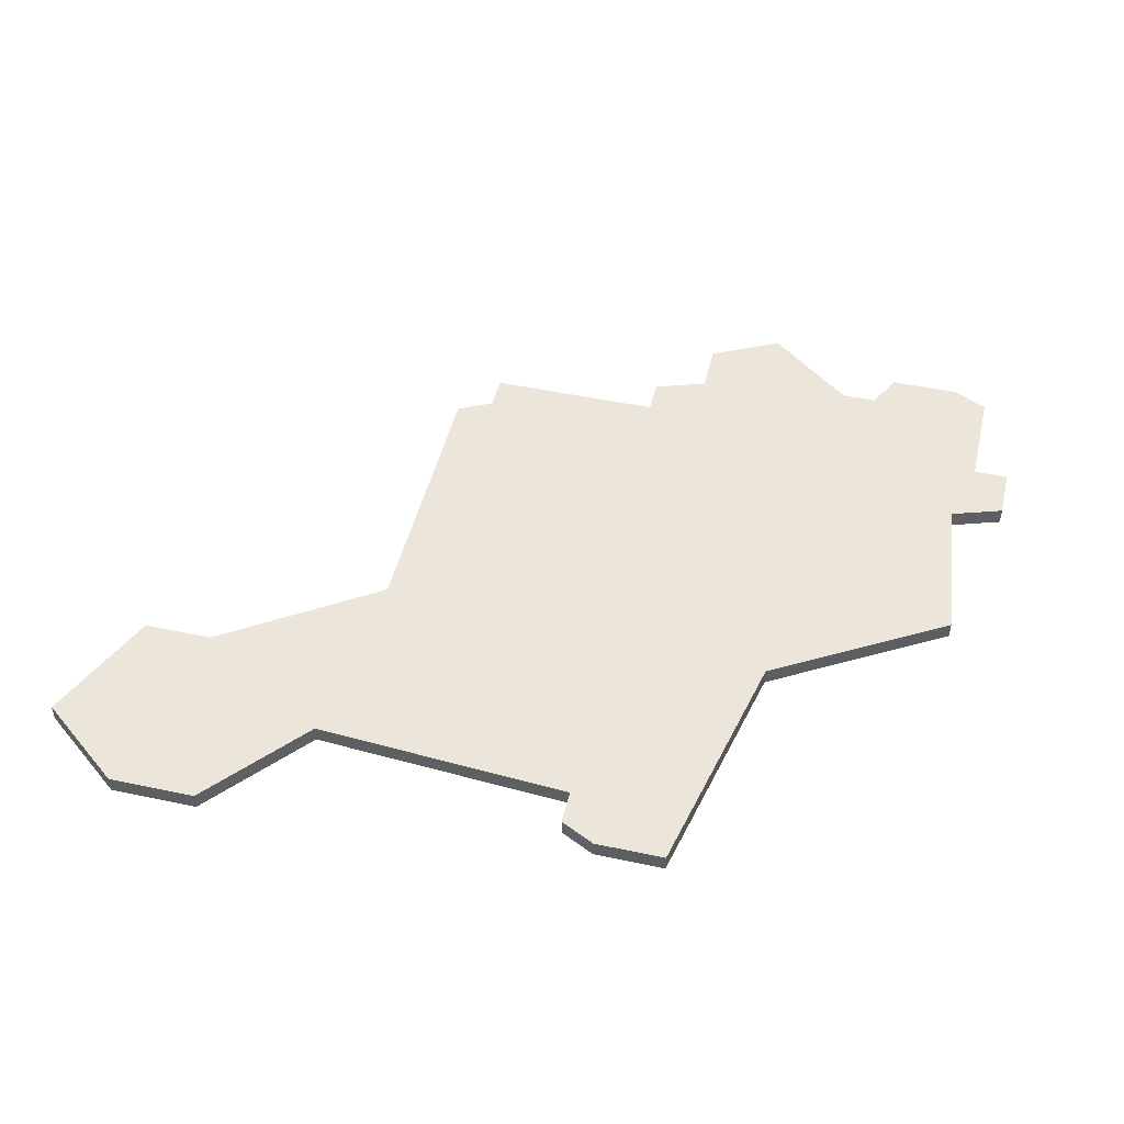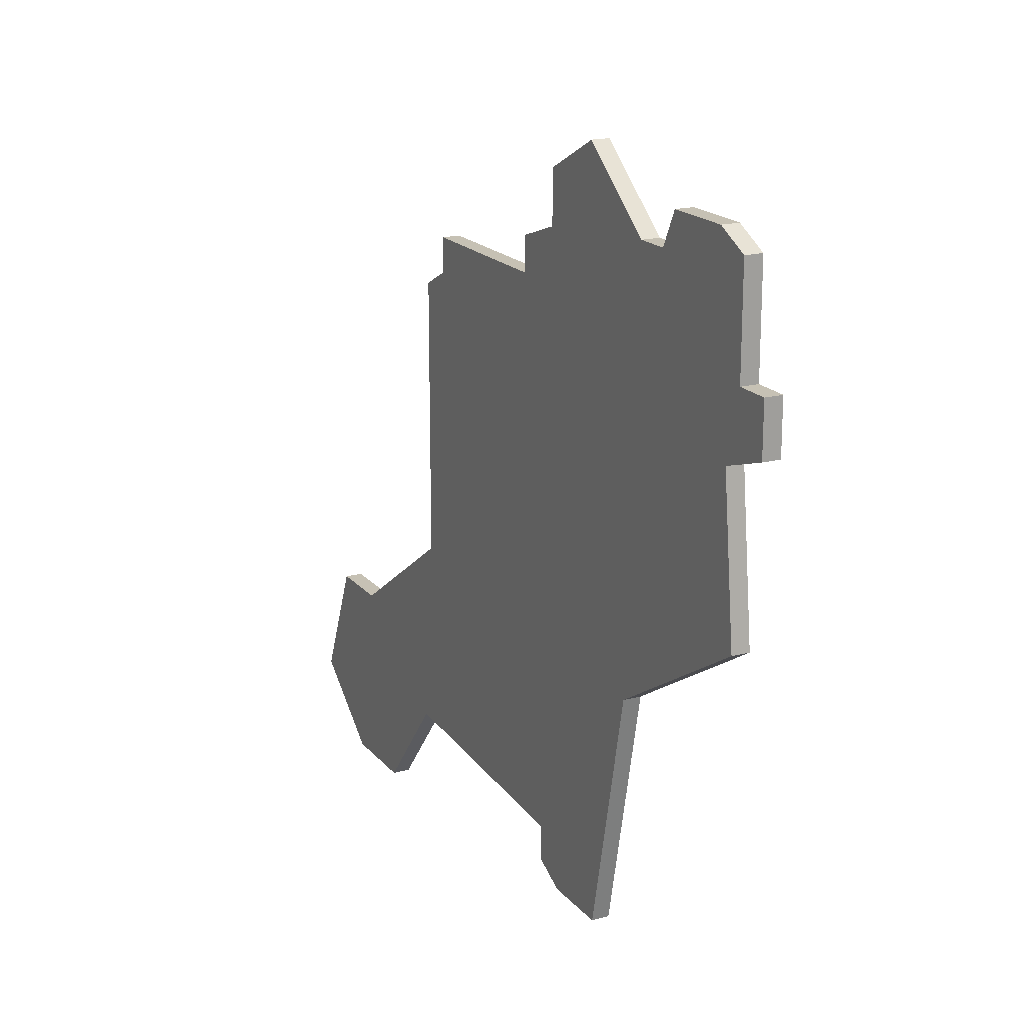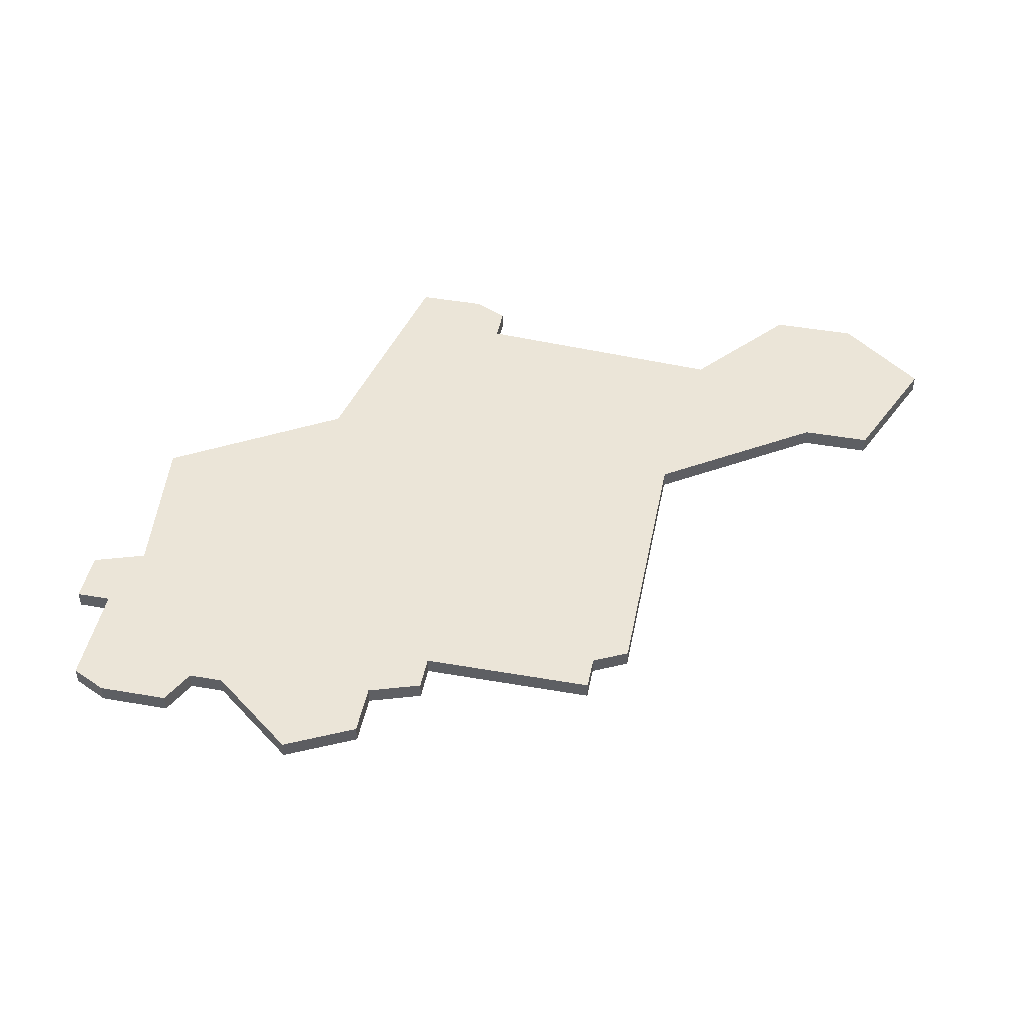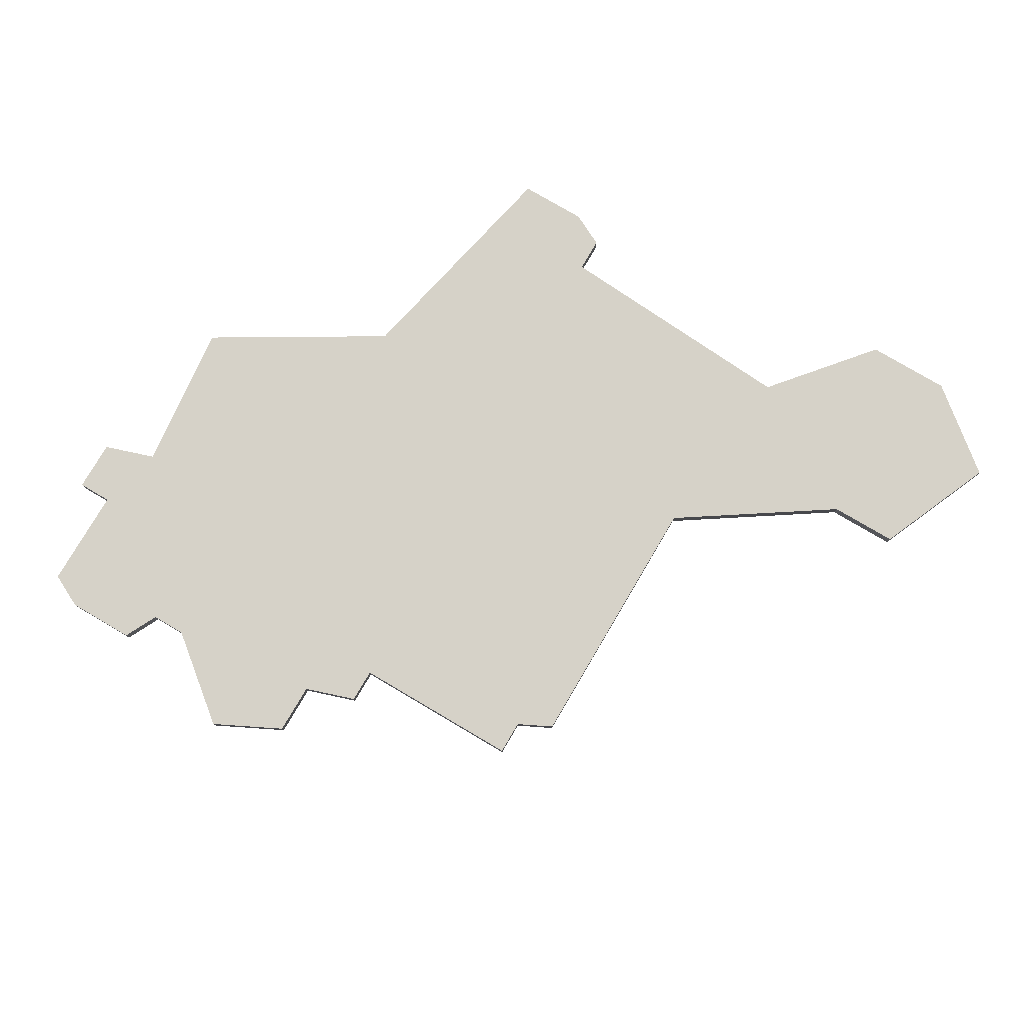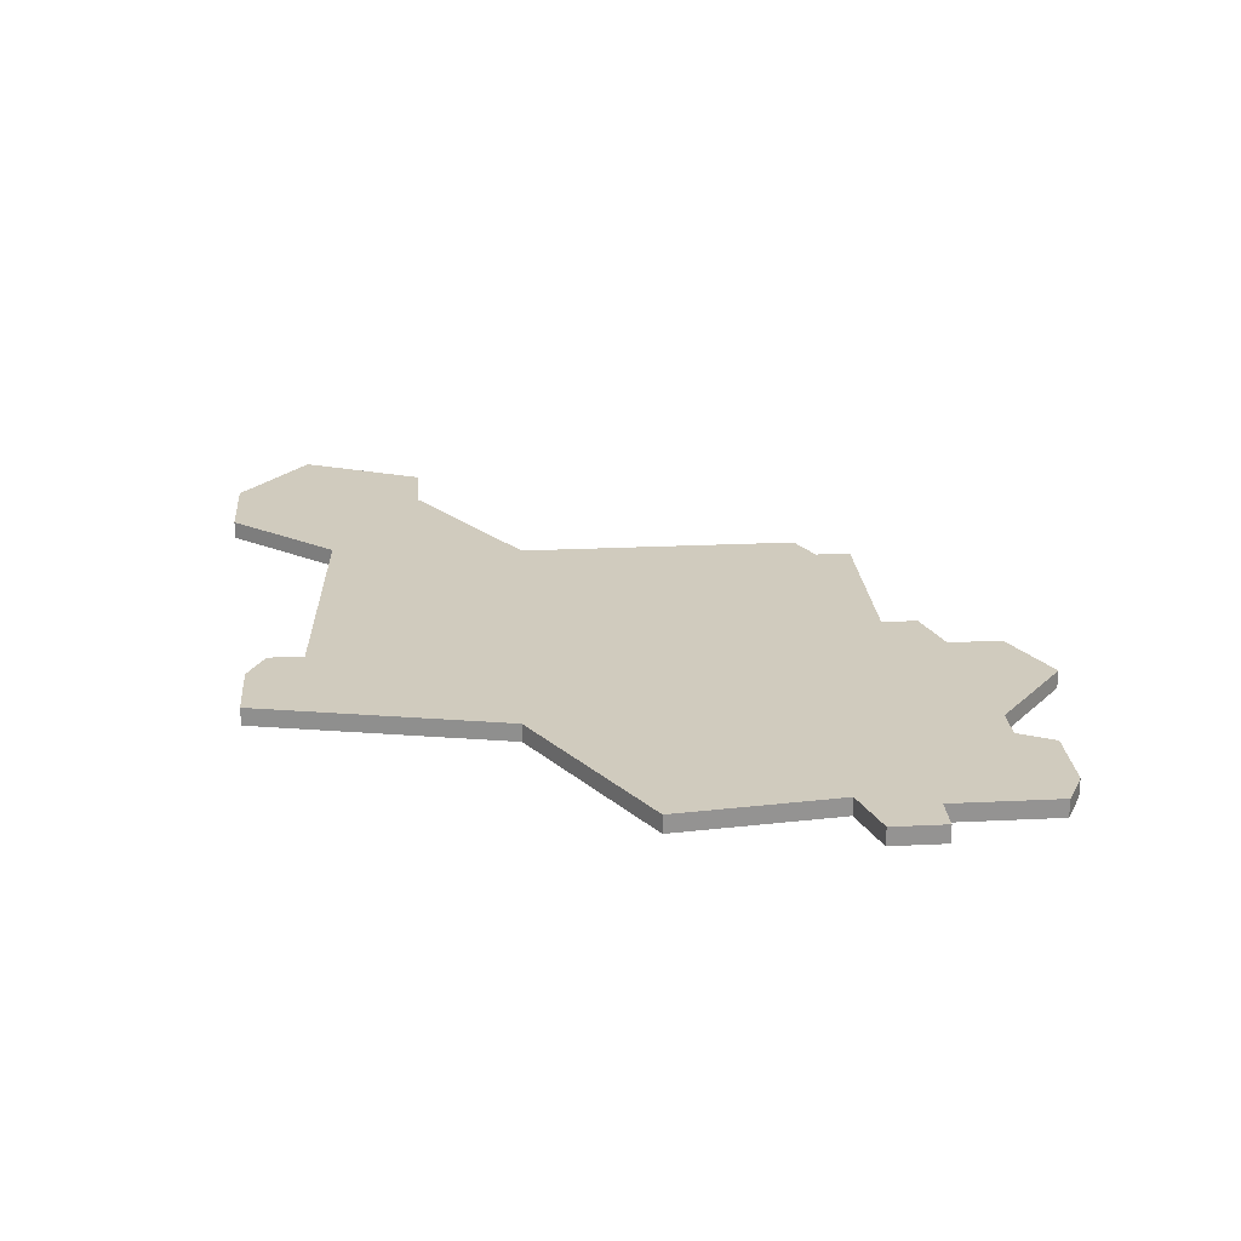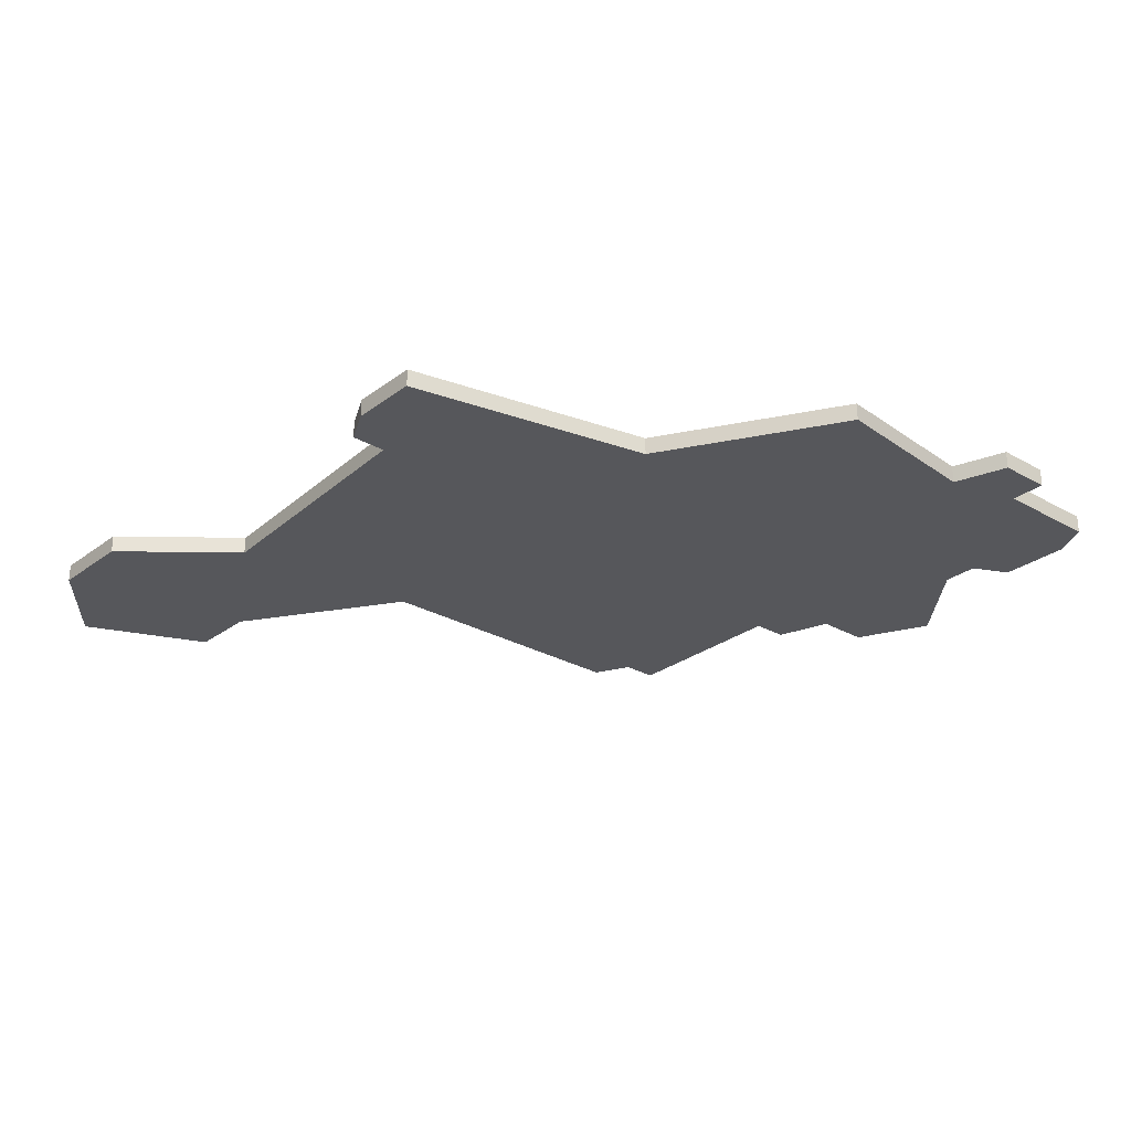
<metadata>
{"format":"obj","ext":"obj","renderer":"f3d","projection":"perspective","resolution":1024,"background":"white","views":[{"elev":47.7,"azim":13.4,"up":"+Z"},{"elev":18.5,"azim":63.0,"up":"+Y"},{"elev":45.9,"azim":-168.7,"up":"+Z"},{"elev":78.2,"azim":-149.5,"up":"+Z"},{"elev":23.5,"azim":85.3,"up":"+Z"},{"elev":-27.4,"azim":48.9,"up":"+Z"}]}
</metadata>
<code>
v 3845 -827 0
v 3841 -829 0
v 3841 -832 0
v 3838 -833 0
v 3838 -835 0
v 3828 -835 0
v 3828 -837 0
v 3826 -838 0
v 3826 -854 0
v 3817 -860 0
v 3813 -860 0
v 3810 -867 0
v 3815 -871 0
v 3820 -871 0
v 3825 -865 0
v 3840 -866 0
v 3840 -868 0
v 3842 -869 0
v 3846 -869 0
v 3849 -855 0
v 3859 -849 0
v 3858 -840 0
v 3861 -839 0
v 3861 -836 0
v 3859 -836 0
v 3859 -830 0
v 3857 -829 0
v 3853 -829 0
v 3852 -831 0
v 3850 -831 0
v 3845 -827 1
v 3841 -829 1
v 3841 -832 1
v 3838 -833 1
v 3838 -835 1
v 3828 -835 1
v 3828 -837 1
v 3826 -838 1
v 3826 -854 1
v 3817 -860 1
v 3813 -860 1
v 3810 -867 1
v 3815 -871 1
v 3820 -871 1
v 3825 -865 1
v 3840 -866 1
v 3840 -868 1
v 3842 -869 1
v 3846 -869 1
v 3849 -855 1
v 3859 -849 1
v 3858 -840 1
v 3861 -839 1
v 3861 -836 1
v 3859 -836 1
v 3859 -830 1
v 3857 -829 1
v 3853 -829 1
v 3852 -831 1
v 3850 -831 1
f 2 1 30
f 5 4 3
f 7 6 5
f 9 8 7
f 12 11 10
f 14 13 12
f 18 17 16
f 20 19 18
f 22 21 20
f 24 23 22
f 27 26 25
f 29 28 27
f 3 2 30
f 9 7 5
f 12 10 9
f 15 14 12
f 20 18 16
f 25 24 22
f 29 27 25
f 3 30 29
f 9 5 3
f 15 12 9
f 20 16 15
f 25 22 20
f 3 29 25
f 15 9 3
f 25 20 15
f 15 3 25
f 60 31 32
f 33 34 35
f 35 36 37
f 37 38 39
f 40 41 42
f 42 43 44
f 46 47 48
f 48 49 50
f 50 51 52
f 52 53 54
f 55 56 57
f 57 58 59
f 60 32 33
f 35 37 39
f 39 40 42
f 42 44 45
f 46 48 50
f 52 54 55
f 55 57 59
f 59 60 33
f 33 35 39
f 39 42 45
f 45 46 50
f 50 52 55
f 55 59 33
f 33 39 45
f 45 50 55
f 55 33 45
f 32 31 2
f 2 31 1
f 33 32 3
f 3 32 2
f 34 33 4
f 4 33 3
f 35 34 5
f 5 34 4
f 36 35 6
f 6 35 5
f 37 36 7
f 7 36 6
f 38 37 8
f 8 37 7
f 39 38 9
f 9 38 8
f 40 39 10
f 10 39 9
f 41 40 11
f 11 40 10
f 42 41 12
f 12 41 11
f 43 42 13
f 13 42 12
f 44 43 14
f 14 43 13
f 45 44 15
f 15 44 14
f 46 45 16
f 16 45 15
f 47 46 17
f 17 46 16
f 48 47 18
f 18 47 17
f 49 48 19
f 19 48 18
f 50 49 20
f 20 49 19
f 51 50 21
f 21 50 20
f 52 51 22
f 22 51 21
f 53 52 23
f 23 52 22
f 54 53 24
f 24 53 23
f 55 54 25
f 25 54 24
f 56 55 26
f 26 55 25
f 57 56 27
f 27 56 26
f 58 57 28
f 28 57 27
f 59 58 29
f 29 58 28
f 31 60 1
f 1 60 30
f 60 59 30
f 30 59 29

</code>
